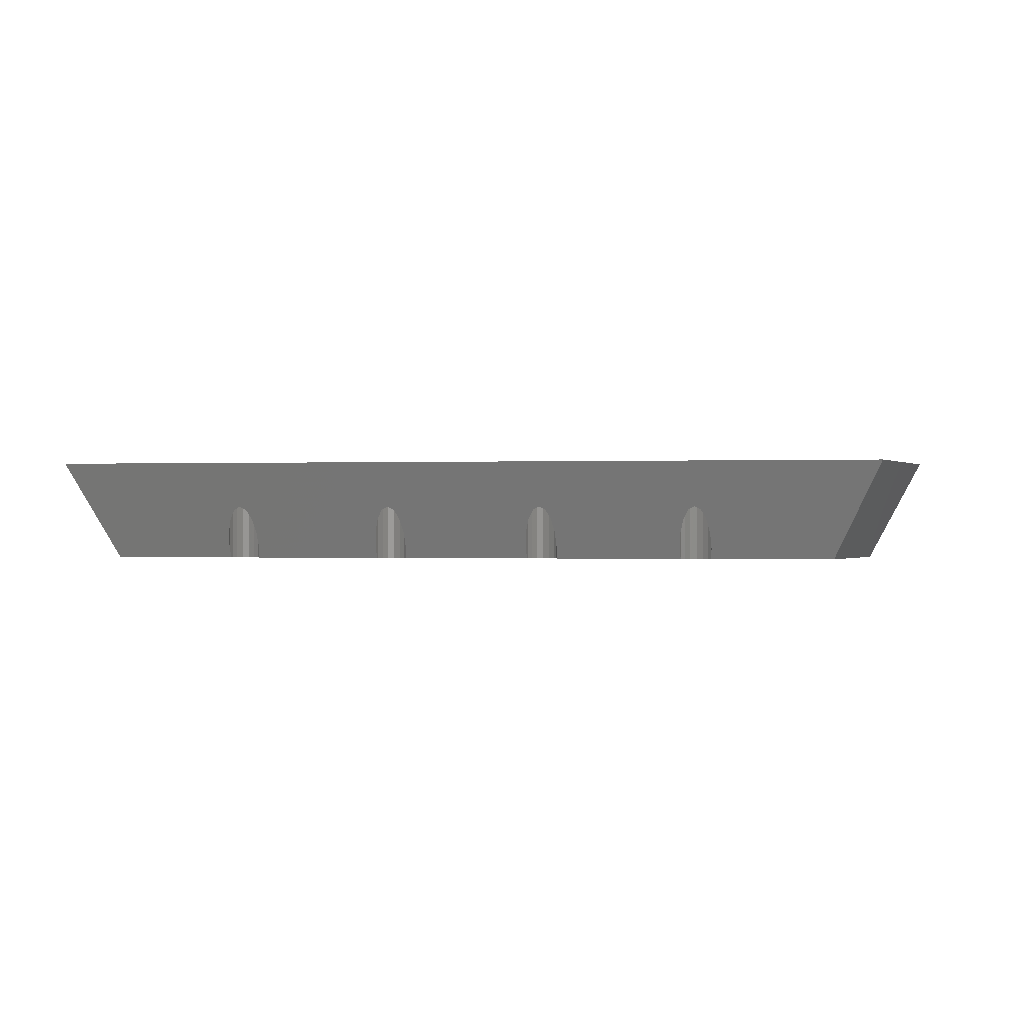
<metadata>
{"format":"stl","ext":"stl","renderer":"f3d","projection":"perspective","resolution":1024,"background":"white","views":[{"elev":-0.3,"azim":9.2,"up":"+Z"}]}
</metadata>
<code>
# stl→obj: 432 verts, 896 faces
v -60.87 -77.5 0
v -61.73 -76 -4
v -61.73 -76 0
v -60.87 -77.5 -4
v -59.13 -77.5 -4
v -59.13 -77.5 0
v -58.27 -76 0
v -58.27 -76 -4
v -60.87 -74.5 -4
v -60.87 -74.5 0
v -59.13 -74.5 0
v -59.13 -74.5 -4
v -63.77 -77.56 -18.17
v -64.08 -76 -4
v -63.77 -77.56 -4
v -64.08 -76 -22.33
v -62.88 -78.88 -14.64
v -62.88 -78.88 -4
v -56.23 -77.56 -18.17
v -55.92 -76 -4
v -55.92 -76 -22.33
v -56.23 -77.56 -4
v -60 -71.92 -25
v -58.44 -72.23 -4
v -60 -71.92 -4
v -58.44 -72.23 -25
v -63.77 -74.44 -4
v -62.88 -73.12 -25
v -62.88 -73.12 -4
v -63.77 -74.44 -25
v -61.56 -72.23 -4
v -61.56 -72.23 -25
v -60 -80.08 -11.46
v -61.56 -79.77 -4
v -60 -80.08 -4
v -61.56 -79.77 -12.29
v -58.44 -79.77 -4
v -58.44 -79.77 -12.29
v -57.12 -78.88 -14.64
v -57.12 -78.88 -4
v -63.88 -75 -25
v -56.23 -74.44 -25
v -56.12 -75 -25
v -56.23 -74.44 -4
v -57.12 -73.12 -4
v -57.12 -73.12 -25
v -20.87 -77.5 0
v -21.73 -76 -4
v -21.73 -76 0
v -20.87 -77.5 -4
v -19.13 -77.5 -4
v -19.13 -77.5 0
v -18.27 -76 0
v -18.27 -76 -4
v -20.87 -74.5 -4
v -20.87 -74.5 0
v -19.13 -74.5 0
v -19.13 -74.5 -4
v -23.77 -77.56 -18.17
v -24.08 -76 -4
v -23.77 -77.56 -4
v -24.08 -76 -22.33
v -22.88 -78.88 -14.64
v -22.88 -78.88 -4
v -16.23 -77.56 -18.17
v -15.92 -76 -4
v -15.92 -76 -22.33
v -16.23 -77.56 -4
v -20 -71.92 -25
v -18.44 -72.23 -4
v -20 -71.92 -4
v -18.44 -72.23 -25
v -23.77 -74.44 -4
v -22.88 -73.12 -25
v -22.88 -73.12 -4
v -23.77 -74.44 -25
v -21.56 -72.23 -4
v -21.56 -72.23 -25
v -20 -80.08 -11.46
v -21.56 -79.77 -4
v -20 -80.08 -4
v -21.56 -79.77 -12.29
v -18.44 -79.77 -4
v -18.44 -79.77 -12.29
v -17.12 -78.88 -14.64
v -17.12 -78.88 -4
v -23.88 -75 -25
v -16.23 -74.44 -25
v -16.12 -75 -25
v -16.23 -74.44 -4
v -17.12 -73.12 -4
v -17.12 -73.12 -25
v 19.13 -77.5 0
v 18.27 -76 -4
v 18.27 -76 0
v 19.13 -77.5 -4
v 20.87 -77.5 -4
v 20.87 -77.5 0
v 21.73 -76 0
v 21.73 -76 -4
v 19.13 -74.5 -4
v 19.13 -74.5 0
v 20.87 -74.5 0
v 20.87 -74.5 -4
v 16.23 -77.56 -18.17
v 15.92 -76 -4
v 16.23 -77.56 -4
v 15.92 -76 -22.33
v 17.12 -78.88 -14.64
v 17.12 -78.88 -4
v 23.77 -77.56 -18.17
v 24.08 -76 -4
v 24.08 -76 -22.33
v 23.77 -77.56 -4
v 20 -71.92 -25
v 21.56 -72.23 -4
v 20 -71.92 -4
v 21.56 -72.23 -25
v 16.23 -74.44 -4
v 17.12 -73.12 -25
v 17.12 -73.12 -4
v 16.23 -74.44 -25
v 18.44 -72.23 -4
v 18.44 -72.23 -25
v 20 -80.08 -11.46
v 18.44 -79.77 -4
v 20 -80.08 -4
v 18.44 -79.77 -12.29
v 21.56 -79.77 -4
v 21.56 -79.77 -12.29
v 22.88 -78.88 -14.64
v 22.88 -78.88 -4
v 16.12 -75 -25
v 23.77 -74.44 -25
v 23.88 -75 -25
v 23.77 -74.44 -4
v 22.88 -73.12 -4
v 22.88 -73.12 -25
v 59.13 -77.5 0
v 58.27 -76 -4
v 58.27 -76 0
v 59.13 -77.5 -4
v 60.87 -77.5 -4
v 60.87 -77.5 0
v 61.73 -76 0
v 61.73 -76 -4
v 59.13 -74.5 -4
v 59.13 -74.5 0
v 60.87 -74.5 0
v 60.87 -74.5 -4
v 56.23 -77.56 -18.17
v 55.92 -76 -4
v 56.23 -77.56 -4
v 55.92 -76 -22.33
v 57.12 -78.88 -14.64
v 57.12 -78.88 -4
v 63.77 -77.56 -18.17
v 64.08 -76 -4
v 64.08 -76 -22.33
v 63.77 -77.56 -4
v 60 -71.92 -25
v 61.56 -72.23 -4
v 60 -71.92 -4
v 61.56 -72.23 -25
v 56.23 -74.44 -4
v 57.12 -73.12 -25
v 57.12 -73.12 -4
v 56.23 -74.44 -25
v 58.44 -72.23 -4
v 58.44 -72.23 -25
v 60 -80.08 -11.46
v 58.44 -79.77 -4
v 60 -80.08 -4
v 58.44 -79.77 -12.29
v 61.56 -79.77 -4
v 61.56 -79.77 -12.29
v 62.88 -78.88 -14.64
v 62.88 -78.88 -4
v 56.12 -75 -25
v 63.77 -74.44 -25
v 63.88 -75 -25
v 63.77 -74.44 -4
v 62.88 -73.12 -4
v 62.88 -73.12 -25
v -60.87 74.5 0
v -61.73 76 -4
v -61.73 76 0
v -60.87 74.5 -4
v -59.13 74.5 -4
v -59.13 74.5 0
v -58.27 76 0
v -58.27 76 -4
v -60.87 77.5 -4
v -60.87 77.5 0
v -59.13 77.5 0
v -59.13 77.5 -4
v -63.77 74.44 -4
v -64.08 76 -22.33
v -64.08 76 -4
v -63.77 74.44 -25
v -63.88 75 -25
v -62.88 73.12 -4
v -62.88 73.12 -25
v -60 80.08 -11.46
v -58.44 79.77 -4
v -60 80.08 -4
v -58.44 79.77 -12.29
v -56.23 77.56 -4
v -57.12 78.88 -14.64
v -56.23 77.56 -18.17
v -57.12 78.88 -4
v -61.56 72.23 -25
v -61.56 72.23 -4
v -57.12 73.12 -25
v -56.23 74.44 -4
v -56.23 74.44 -25
v -57.12 73.12 -4
v -58.44 72.23 -25
v -60 71.92 -4
v -58.44 72.23 -4
v -60 71.92 -25
v -63.77 77.56 -18.17
v -63.77 77.56 -4
v -62.88 78.88 -4
v -61.56 79.77 -12.29
v -61.56 79.77 -4
v -62.88 78.88 -14.64
v -55.92 76 -4
v -55.92 76 -22.33
v -56.12 75 -25
v -20.87 74.5 0
v -21.73 76 -4
v -21.73 76 0
v -20.87 74.5 -4
v -19.13 74.5 -4
v -19.13 74.5 0
v -18.27 76 0
v -18.27 76 -4
v -20.87 77.5 -4
v -20.87 77.5 0
v -19.13 77.5 0
v -19.13 77.5 -4
v -23.77 74.44 -4
v -24.08 76 -22.33
v -24.08 76 -4
v -23.77 74.44 -25
v -23.88 75 -25
v -22.88 73.12 -4
v -22.88 73.12 -25
v -20 80.08 -11.46
v -18.44 79.77 -4
v -20 80.08 -4
v -18.44 79.77 -12.29
v -16.23 77.56 -4
v -17.12 78.88 -14.64
v -16.23 77.56 -18.17
v -17.12 78.88 -4
v -21.56 72.23 -25
v -21.56 72.23 -4
v -17.12 73.12 -25
v -16.23 74.44 -4
v -16.23 74.44 -25
v -17.12 73.12 -4
v -18.44 72.23 -25
v -20 71.92 -4
v -18.44 72.23 -4
v -20 71.92 -25
v -23.77 77.56 -18.17
v -23.77 77.56 -4
v -22.88 78.88 -4
v -21.56 79.77 -12.29
v -21.56 79.77 -4
v -22.88 78.88 -14.64
v -15.92 76 -4
v -15.92 76 -22.33
v -16.12 75 -25
v 19.13 74.5 0
v 18.27 76 -4
v 18.27 76 0
v 19.13 74.5 -4
v 20.87 74.5 -4
v 20.87 74.5 0
v 21.73 76 0
v 21.73 76 -4
v 19.13 77.5 -4
v 19.13 77.5 0
v 20.87 77.5 0
v 20.87 77.5 -4
v 16.23 74.44 -4
v 15.92 76 -22.33
v 15.92 76 -4
v 16.23 74.44 -25
v 16.12 75 -25
v 17.12 73.12 -4
v 17.12 73.12 -25
v 20 80.08 -11.46
v 21.56 79.77 -4
v 20 80.08 -4
v 21.56 79.77 -12.29
v 23.77 77.56 -4
v 22.88 78.88 -14.64
v 23.77 77.56 -18.17
v 22.88 78.88 -4
v 18.44 72.23 -25
v 18.44 72.23 -4
v 22.88 73.12 -25
v 23.77 74.44 -4
v 23.77 74.44 -25
v 22.88 73.12 -4
v 21.56 72.23 -25
v 20 71.92 -4
v 21.56 72.23 -4
v 20 71.92 -25
v 16.23 77.56 -18.17
v 16.23 77.56 -4
v 17.12 78.88 -4
v 18.44 79.77 -12.29
v 18.44 79.77 -4
v 17.12 78.88 -14.64
v 24.08 76 -4
v 24.08 76 -22.33
v 23.88 75 -25
v 59.13 74.5 0
v 58.27 76 -4
v 58.27 76 0
v 59.13 74.5 -4
v 60.87 74.5 -4
v 60.87 74.5 0
v 61.73 76 0
v 61.73 76 -4
v 59.13 77.5 -4
v 59.13 77.5 0
v 60.87 77.5 0
v 60.87 77.5 -4
v 56.23 74.44 -4
v 55.92 76 -22.33
v 55.92 76 -4
v 56.23 74.44 -25
v 56.12 75 -25
v 57.12 73.12 -4
v 57.12 73.12 -25
v 60 80.08 -11.46
v 61.56 79.77 -4
v 60 80.08 -4
v 61.56 79.77 -12.29
v 63.77 77.56 -4
v 62.88 78.88 -14.64
v 63.77 77.56 -18.17
v 62.88 78.88 -4
v 58.44 72.23 -25
v 58.44 72.23 -4
v 62.88 73.12 -25
v 63.77 74.44 -4
v 63.77 74.44 -25
v 62.88 73.12 -4
v 61.56 72.23 -25
v 60 71.92 -4
v 61.56 72.23 -4
v 60 71.92 -25
v 56.23 77.56 -18.17
v 56.23 77.56 -4
v 57.12 78.88 -4
v 58.44 79.77 -12.29
v 58.44 79.77 -4
v 57.12 78.88 -14.64
v 64.08 76 -4
v 64.08 76 -22.33
v 63.88 75 -25
v 118.1 42.39 0
v 95 75 -25
v 106.9 84.38 0
v 105 37.68 -25
v 105 -37.68 -25
v 95 -75 -25
v -105 -37.68 -25
v -105 42.68 -25
v -95 -75 -25
v -95 75 -25
v -106.9 -84.38 0
v 106.9 -84.38 0
v -106.9 84.38 0
v 118.1 -42.39 0
v 112.9 5.062 -10
v 113.7 4.815 -8.436
v 114.4 4.096 -7.024
v 115 2.976 -5.904
v 115.4 1.564 -5.185
v 115.5 0 -4.938
v 112.9 -5.062 -10
v 113.7 -4.815 -8.436
v 114.4 -4.096 -7.024
v 115 -2.976 -5.904
v 115.4 -1.564 -5.185
v 112.1 4.815 -11.56
v 111.3 4.096 -12.98
v 110.7 2.976 -14.1
v 110.3 1.564 -14.81
v 110.2 0 -15.06
v 110.3 -1.564 -14.81
v 110.7 -2.976 -14.1
v 111.3 -4.096 -12.98
v 112.1 -4.815 -11.56
v 95 -70 0
v -95 -70 0
v 95 70 0
v -95 70 0
v -118.1 48.01 0
v -118.1 -42.39 0
v -95 70 -20
v -95 -70 -20
v 95 70 -20
v 95 5.062 -10
v 95 4.815 -11.56
v 95 4.096 -12.98
v 95 2.976 -14.1
v 95 1.564 -14.81
v 95 0 -15.06
v 95 -4.815 -11.56
v 95 -70 -20
v 95 -5.062 -10
v 95 -4.096 -12.98
v 95 -2.976 -14.1
v 95 -1.564 -14.81
v 95 4.815 -8.436
v 95 4.096 -7.024
v 95 2.976 -5.904
v 95 1.564 -5.185
v 95 0 -4.938
v 95 -4.815 -8.436
v 95 -4.096 -7.024
v 95 -2.976 -5.904
v 95 -1.564 -5.185
f 1 2 3
f 2 1 4
f 5 1 6
f 1 5 4
f 5 7 8
f 7 5 6
f 3 9 10
f 9 3 2
f 9 11 10
f 11 9 12
f 8 11 12
f 11 8 7
f 13 14 15
f 14 13 16
f 17 15 18
f 15 17 13
f 19 20 21
f 20 19 22
f 23 24 25
f 24 23 26
f 27 28 29
f 28 27 30
f 28 31 29
f 31 28 32
f 33 34 35
f 34 33 36
f 36 18 34
f 18 36 17
f 37 33 35
f 33 37 38
f 39 22 19
f 22 39 40
f 40 38 37
f 38 40 39
f 16 30 27
f 16 27 14
f 30 16 41
f 21 42 43
f 42 21 44
f 44 21 20
f 26 45 24
f 45 26 46
f 42 45 46
f 45 42 44
f 32 25 31
f 25 32 23
f 8 20 22
f 5 22 40
f 20 8 44
f 12 44 8
f 5 40 37
f 22 5 8
f 35 5 37
f 35 4 5
f 34 4 35
f 18 4 34
f 15 4 18
f 44 12 45
f 45 12 24
f 12 25 24
f 9 25 12
f 9 31 25
f 27 9 2
f 4 15 2
f 9 29 31
f 14 2 15
f 9 27 29
f 2 14 27
f 47 48 49
f 48 47 50
f 51 47 52
f 47 51 50
f 51 53 54
f 53 51 52
f 49 55 56
f 55 49 48
f 55 57 56
f 57 55 58
f 54 57 58
f 57 54 53
f 59 60 61
f 60 59 62
f 63 61 64
f 61 63 59
f 65 66 67
f 66 65 68
f 69 70 71
f 70 69 72
f 73 74 75
f 74 73 76
f 74 77 75
f 77 74 78
f 79 80 81
f 80 79 82
f 82 64 80
f 64 82 63
f 83 79 81
f 79 83 84
f 85 68 65
f 68 85 86
f 86 84 83
f 84 86 85
f 62 76 73
f 62 73 60
f 76 62 87
f 67 88 89
f 88 67 90
f 90 67 66
f 88 91 92
f 91 88 90
f 78 71 77
f 71 78 69
f 72 91 70
f 91 72 92
f 54 66 68
f 51 68 86
f 66 54 90
f 58 90 54
f 51 86 83
f 68 51 54
f 81 51 83
f 81 50 51
f 80 50 81
f 64 50 80
f 61 50 64
f 90 58 91
f 91 58 70
f 58 71 70
f 55 71 58
f 55 77 71
f 73 55 48
f 50 61 48
f 55 75 77
f 60 48 61
f 55 73 75
f 48 60 73
f 93 94 95
f 94 93 96
f 97 93 98
f 93 97 96
f 97 99 100
f 99 97 98
f 95 101 102
f 101 95 94
f 101 103 102
f 103 101 104
f 100 103 104
f 103 100 99
f 105 106 107
f 106 105 108
f 109 107 110
f 107 109 105
f 111 112 113
f 112 111 114
f 115 116 117
f 116 115 118
f 119 120 121
f 120 119 122
f 120 123 121
f 123 120 124
f 125 126 127
f 126 125 128
f 128 110 126
f 110 128 109
f 129 125 127
f 125 129 130
f 131 114 111
f 114 131 132
f 132 130 129
f 130 132 131
f 108 122 119
f 108 119 106
f 122 108 133
f 113 134 135
f 134 113 136
f 136 113 112
f 134 137 138
f 137 134 136
f 124 117 123
f 117 124 115
f 118 137 116
f 137 118 138
f 100 112 114
f 97 114 132
f 112 100 136
f 104 136 100
f 97 132 129
f 114 97 100
f 127 97 129
f 127 96 97
f 126 96 127
f 110 96 126
f 107 96 110
f 136 104 137
f 137 104 116
f 104 117 116
f 101 117 104
f 101 123 117
f 119 101 94
f 96 107 94
f 101 121 123
f 106 94 107
f 101 119 121
f 94 106 119
f 139 140 141
f 140 139 142
f 143 139 144
f 139 143 142
f 143 145 146
f 145 143 144
f 141 147 148
f 147 141 140
f 147 149 148
f 149 147 150
f 146 149 150
f 149 146 145
f 151 152 153
f 152 151 154
f 155 153 156
f 153 155 151
f 157 158 159
f 158 157 160
f 161 162 163
f 162 161 164
f 165 166 167
f 166 165 168
f 166 169 167
f 169 166 170
f 171 172 173
f 172 171 174
f 174 156 172
f 156 174 155
f 175 171 173
f 171 175 176
f 177 160 157
f 160 177 178
f 154 168 165
f 154 165 152
f 168 154 179
f 159 180 181
f 180 159 182
f 182 159 158
f 180 183 184
f 183 180 182
f 178 176 175
f 176 178 177
f 170 163 169
f 163 170 161
f 164 183 162
f 183 164 184
f 146 158 160
f 143 160 178
f 158 146 182
f 150 182 146
f 143 178 175
f 160 143 146
f 173 143 175
f 173 142 143
f 172 142 173
f 156 142 172
f 153 142 156
f 182 150 183
f 183 150 162
f 150 163 162
f 147 163 150
f 147 169 163
f 165 147 140
f 142 153 140
f 147 167 169
f 152 140 153
f 147 165 167
f 140 152 165
f 185 186 187
f 186 185 188
f 189 185 190
f 185 189 188
f 189 191 192
f 191 189 190
f 187 193 194
f 193 187 186
f 193 195 194
f 195 193 196
f 192 195 196
f 195 192 191
f 197 198 199
f 200 198 197
f 198 200 201
f 202 200 197
f 200 202 203
f 204 205 206
f 205 204 207
f 208 209 210
f 209 208 211
f 212 202 213
f 202 212 203
f 214 215 216
f 215 214 217
f 218 219 220
f 219 218 221
f 199 222 223
f 222 199 198
f 224 225 226
f 225 224 227
f 207 211 205
f 211 207 209
f 228 210 229
f 210 228 208
f 221 213 219
f 213 221 212
f 216 229 230
f 229 216 215
f 229 215 228
f 214 220 217
f 220 214 218
f 223 227 224
f 227 223 222
f 192 228 215
f 189 215 217
f 228 192 208
f 196 208 192
f 189 217 220
f 215 189 192
f 219 189 220
f 219 188 189
f 213 188 219
f 202 188 213
f 197 188 202
f 208 196 211
f 211 196 205
f 196 206 205
f 193 206 196
f 193 226 206
f 223 193 186
f 188 197 186
f 193 224 226
f 199 186 197
f 193 223 224
f 186 199 223
f 226 204 206
f 204 226 225
f 231 232 233
f 232 231 234
f 235 231 236
f 231 235 234
f 235 237 238
f 237 235 236
f 233 239 240
f 239 233 232
f 239 241 240
f 241 239 242
f 238 241 242
f 241 238 237
f 243 244 245
f 246 244 243
f 244 246 247
f 248 246 243
f 246 248 249
f 250 251 252
f 251 250 253
f 254 255 256
f 255 254 257
f 258 248 259
f 248 258 249
f 260 261 262
f 261 260 263
f 264 265 266
f 265 264 267
f 245 268 269
f 268 245 244
f 270 271 272
f 271 270 273
f 253 257 251
f 257 253 255
f 274 256 275
f 256 274 254
f 267 259 265
f 259 267 258
f 262 275 276
f 275 262 261
f 275 261 274
f 260 266 263
f 266 260 264
f 269 273 270
f 273 269 268
f 238 274 261
f 235 261 263
f 274 238 254
f 242 254 238
f 235 263 266
f 261 235 238
f 265 235 266
f 265 234 235
f 259 234 265
f 248 234 259
f 243 234 248
f 254 242 257
f 257 242 251
f 242 252 251
f 239 252 242
f 239 272 252
f 269 239 232
f 234 243 232
f 239 270 272
f 245 232 243
f 239 269 270
f 232 245 269
f 272 250 252
f 250 272 271
f 277 278 279
f 278 277 280
f 281 277 282
f 277 281 280
f 281 283 284
f 283 281 282
f 279 285 286
f 285 279 278
f 285 287 286
f 287 285 288
f 284 287 288
f 287 284 283
f 289 290 291
f 292 290 289
f 290 292 293
f 294 292 289
f 292 294 295
f 296 297 298
f 297 296 299
f 300 301 302
f 301 300 303
f 304 294 305
f 294 304 295
f 306 307 308
f 307 306 309
f 310 311 312
f 311 310 313
f 291 314 315
f 314 291 290
f 316 317 318
f 317 316 319
f 299 303 297
f 303 299 301
f 320 302 321
f 302 320 300
f 313 305 311
f 305 313 304
f 308 321 322
f 321 308 307
f 321 307 320
f 306 312 309
f 312 306 310
f 315 319 316
f 319 315 314
f 284 320 307
f 281 307 309
f 320 284 300
f 288 300 284
f 281 309 312
f 307 281 284
f 311 281 312
f 311 280 281
f 305 280 311
f 294 280 305
f 289 280 294
f 300 288 303
f 303 288 297
f 288 298 297
f 285 298 288
f 285 318 298
f 315 285 278
f 280 289 278
f 285 316 318
f 291 278 289
f 285 315 316
f 278 291 315
f 318 296 298
f 296 318 317
f 323 324 325
f 324 323 326
f 327 323 328
f 323 327 326
f 327 329 330
f 329 327 328
f 325 331 332
f 331 325 324
f 331 333 332
f 333 331 334
f 330 333 334
f 333 330 329
f 335 336 337
f 338 336 335
f 336 338 339
f 340 338 335
f 338 340 341
f 342 343 344
f 343 342 345
f 346 347 348
f 347 346 349
f 350 340 351
f 340 350 341
f 352 353 354
f 353 352 355
f 356 357 358
f 357 356 359
f 337 360 361
f 360 337 336
f 362 363 364
f 363 362 365
f 345 349 343
f 349 345 347
f 366 348 367
f 348 366 346
f 359 351 357
f 351 359 350
f 354 367 368
f 367 354 353
f 367 353 366
f 352 358 355
f 358 352 356
f 361 365 362
f 365 361 360
f 330 366 353
f 327 353 355
f 366 330 346
f 334 346 330
f 327 355 358
f 353 327 330
f 357 327 358
f 357 326 327
f 351 326 357
f 340 326 351
f 335 326 340
f 346 334 349
f 349 334 343
f 334 344 343
f 331 344 334
f 331 364 344
f 361 331 324
f 326 335 324
f 331 362 364
f 337 324 335
f 331 361 362
f 324 337 361
f 364 342 344
f 342 364 363
f 369 370 371
f 370 369 372
f 184 373 374
f 161 373 164
f 180 374 181
f 184 374 180
f 373 184 164
f 370 354 368
f 170 373 161
f 370 352 354
f 352 372 356
f 372 352 370
f 373 170 372
f 372 359 356
f 350 372 170
f 372 350 359
f 118 170 166
f 170 118 350
f 138 166 168
f 310 350 118
f 134 168 179
f 350 310 341
f 134 179 135
f 168 134 138
f 166 138 118
f 339 308 322
f 306 341 310
f 338 308 339
f 341 306 338
f 308 338 306
f 115 310 118
f 115 313 310
f 124 313 115
f 124 304 313
f 72 124 120
f 124 72 304
f 92 120 122
f 264 304 72
f 88 122 133
f 304 264 295
f 88 133 89
f 122 88 92
f 120 92 72
f 293 262 276
f 260 295 264
f 292 262 293
f 295 260 292
f 262 292 260
f 69 264 72
f 69 267 264
f 78 267 69
f 78 258 267
f 26 78 74
f 78 26 258
f 46 74 76
f 218 258 26
f 42 76 87
f 258 218 249
f 42 87 43
f 76 42 46
f 74 46 26
f 247 216 230
f 214 249 218
f 246 216 247
f 249 214 246
f 216 246 214
f 375 26 23
f 26 375 218
f 375 23 32
f 218 375 221
f 375 32 28
f 376 221 375
f 377 28 30
f 221 376 212
f 377 30 41
f 212 376 203
f 28 377 375
f 378 203 376
f 203 378 200
f 200 378 201
f 130 171 125
f 130 174 171
f 131 174 130
f 131 155 174
f 111 155 131
f 111 151 155
f 113 151 111
f 113 154 151
f 135 154 113
f 154 135 179
f 84 125 79
f 84 128 125
f 85 128 84
f 85 109 128
f 65 109 85
f 65 105 109
f 67 105 65
f 67 108 105
f 89 108 67
f 108 89 133
f 38 79 33
f 38 82 79
f 39 82 38
f 39 63 82
f 19 63 39
f 19 59 63
f 21 59 19
f 21 62 59
f 43 62 21
f 62 43 87
f 79 379 33
f 379 36 33
f 379 17 36
f 377 17 379
f 17 377 13
f 13 377 16
f 16 377 41
f 379 79 380
f 125 380 79
f 171 380 125
f 176 380 171
f 177 380 176
f 374 177 157
f 374 157 159
f 374 159 181
f 177 374 380
f 271 204 250
f 271 207 204
f 273 207 271
f 273 209 207
f 268 209 273
f 268 210 209
f 244 210 268
f 244 229 210
f 247 229 244
f 229 247 230
f 317 250 296
f 317 253 250
f 319 253 317
f 319 255 253
f 314 255 319
f 314 256 255
f 290 256 314
f 290 275 256
f 293 275 290
f 275 293 276
f 363 296 342
f 363 299 296
f 365 299 363
f 365 301 299
f 360 301 365
f 360 302 301
f 336 302 360
f 336 321 302
f 339 321 336
f 321 339 322
f 296 371 342
f 371 345 342
f 371 347 345
f 370 347 371
f 347 370 348
f 348 370 367
f 367 370 368
f 371 296 381
f 250 381 296
f 204 381 250
f 225 381 204
f 227 381 225
f 378 227 222
f 378 222 198
f 378 198 201
f 227 378 381
f 382 374 373
f 374 382 380
f 369 383 372
f 369 384 383
f 369 385 384
f 369 386 385
f 369 387 386
f 369 388 387
f 382 389 390
f 382 390 391
f 382 391 392
f 389 382 373
f 393 382 392
f 388 382 393
f 382 388 369
f 394 372 383
f 395 372 394
f 396 372 395
f 397 372 396
f 398 372 397
f 373 398 399
f 398 373 372
f 400 373 399
f 401 373 400
f 402 373 401
f 373 402 389
f 403 149 145
f 403 148 149
f 148 99 141
f 103 148 403
f 148 103 99
f 403 102 103
f 102 53 95
f 57 102 403
f 102 57 53
f 404 57 403
f 56 7 49
f 56 11 7
f 57 404 56
f 56 404 11
f 10 404 3
f 11 404 10
f 405 369 371
f 369 405 382
f 403 382 405
f 333 405 371
f 405 333 329
f 371 332 333
f 332 283 325
f 287 332 371
f 332 287 283
f 371 286 287
f 286 237 279
f 241 286 371
f 286 241 237
f 381 241 371
f 240 191 233
f 241 381 240
f 240 195 191
f 240 381 195
f 194 406 187
f 407 406 381
f 194 381 406
f 195 381 194
f 382 403 380
f 144 403 145
f 403 144 380
f 139 380 144
f 99 139 141
f 98 139 99
f 139 98 380
f 93 380 98
f 53 93 95
f 52 93 53
f 93 52 380
f 379 52 47
f 7 47 49
f 6 47 7
f 379 47 6
f 379 6 1
f 404 1 3
f 52 379 380
f 404 379 1
f 408 406 407
f 406 408 404
f 404 408 379
f 328 405 329
f 323 405 328
f 283 323 325
f 282 323 283
f 323 282 405
f 277 405 282
f 237 277 279
f 236 277 237
f 277 236 405
f 406 236 231
f 191 231 233
f 190 231 191
f 406 231 190
f 406 190 185
f 236 406 405
f 406 185 187
f 408 376 375
f 376 408 407
f 377 408 375
f 408 377 379
f 378 407 381
f 407 378 376
f 404 409 406
f 409 404 410
f 411 412 405
f 411 413 412
f 411 414 413
f 411 415 414
f 411 416 415
f 411 417 416
f 418 419 420
f 421 419 418
f 422 419 421
f 423 419 422
f 417 419 423
f 419 417 411
f 424 405 412
f 425 405 424
f 426 405 425
f 427 405 426
f 428 405 427
f 403 420 419
f 420 403 429
f 429 403 430
f 430 403 431
f 428 403 405
f 432 403 428
f 431 403 432
f 409 405 406
f 405 409 411
f 409 419 411
f 419 409 410
f 419 404 403
f 404 419 410
f 428 393 432
f 393 428 388
f 389 429 390
f 429 389 420
f 391 431 392
f 431 391 430
f 432 392 431
f 392 432 393
f 390 430 391
f 430 390 429
f 400 421 401
f 421 400 422
f 402 420 389
f 420 402 418
f 396 414 415
f 414 396 395
f 416 398 397
f 398 416 417
f 422 399 423
f 399 422 400
f 401 418 402
f 418 401 421
f 428 387 388
f 387 428 427
f 385 426 425
f 426 385 386
f 383 424 412
f 424 383 384
f 427 386 387
f 386 427 426
f 395 413 414
f 413 395 394
f 415 397 396
f 397 415 416
f 423 398 417
f 398 423 399
f 384 425 424
f 425 384 385
f 394 412 413
f 412 394 383

</code>
